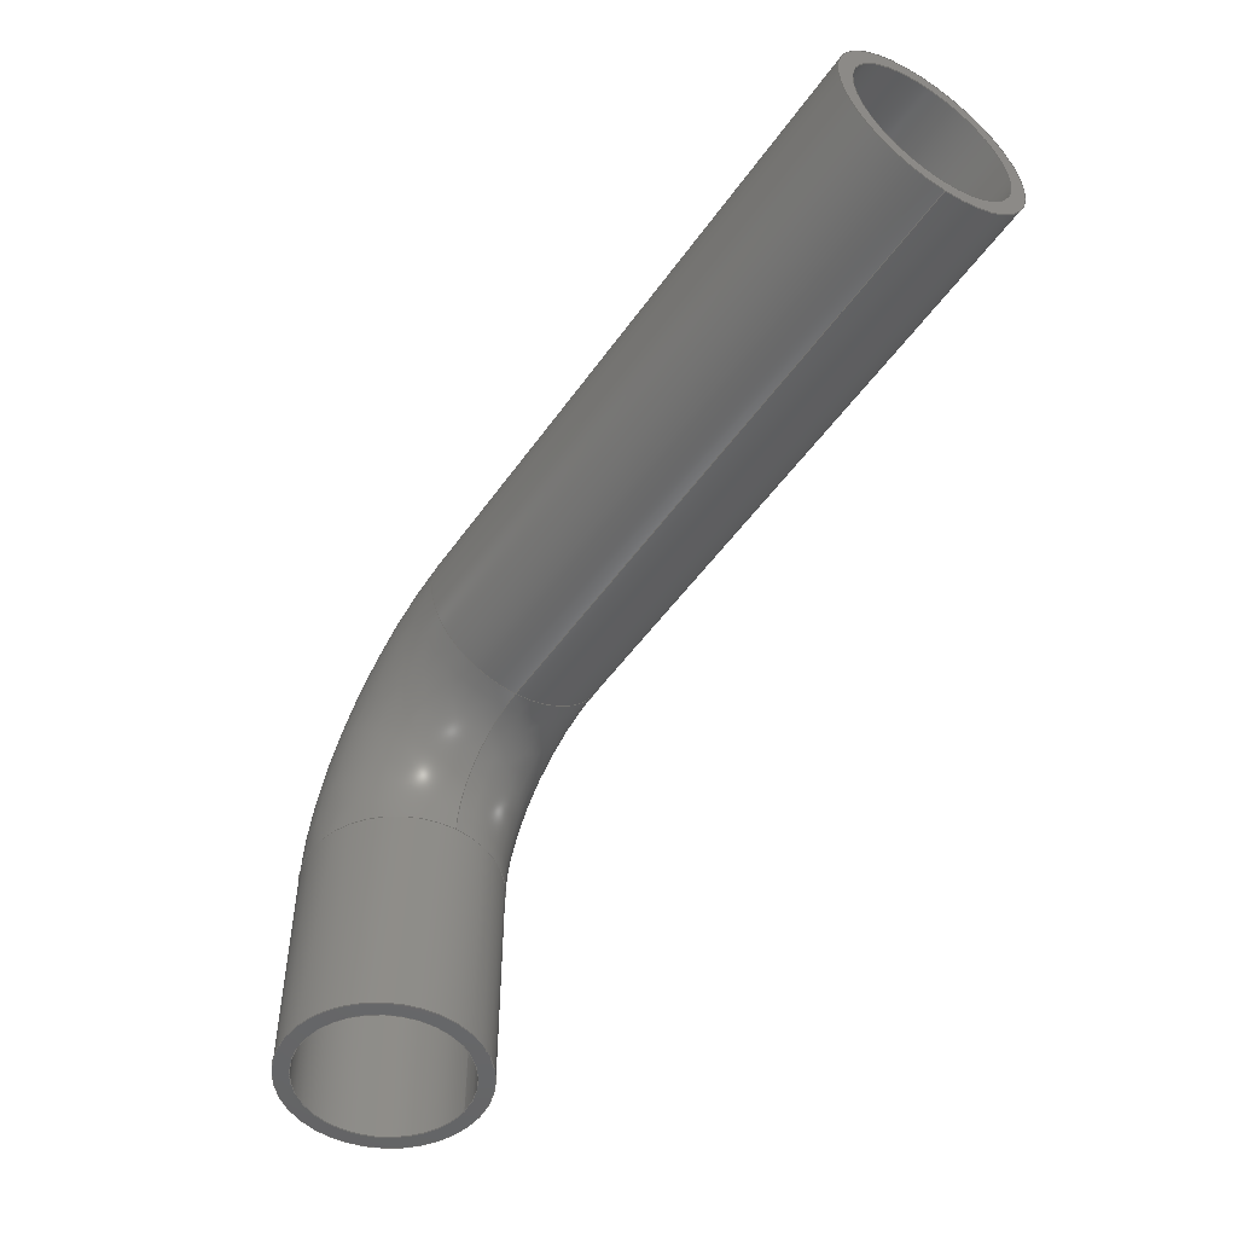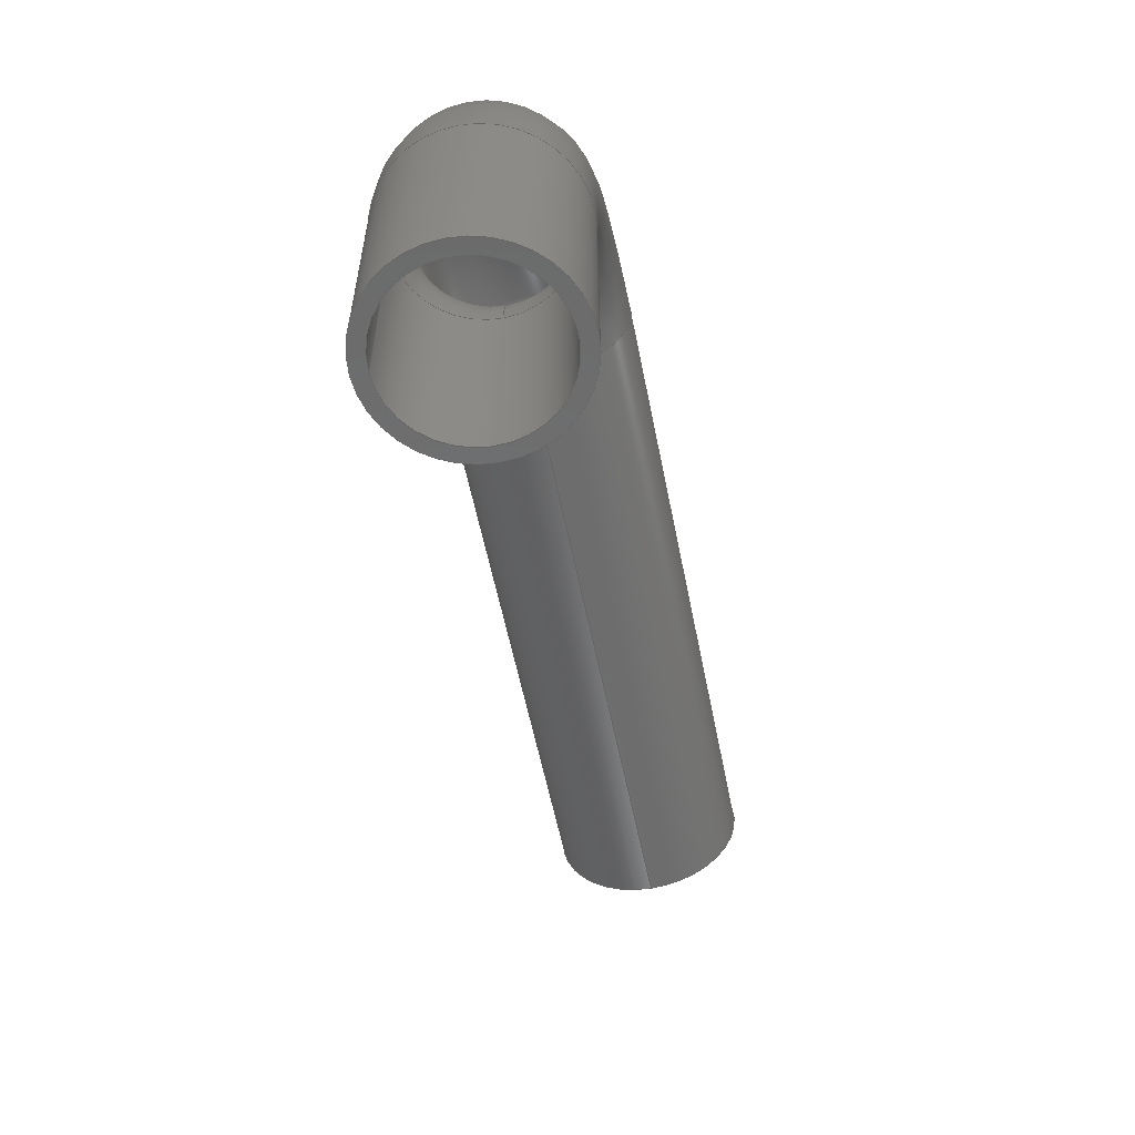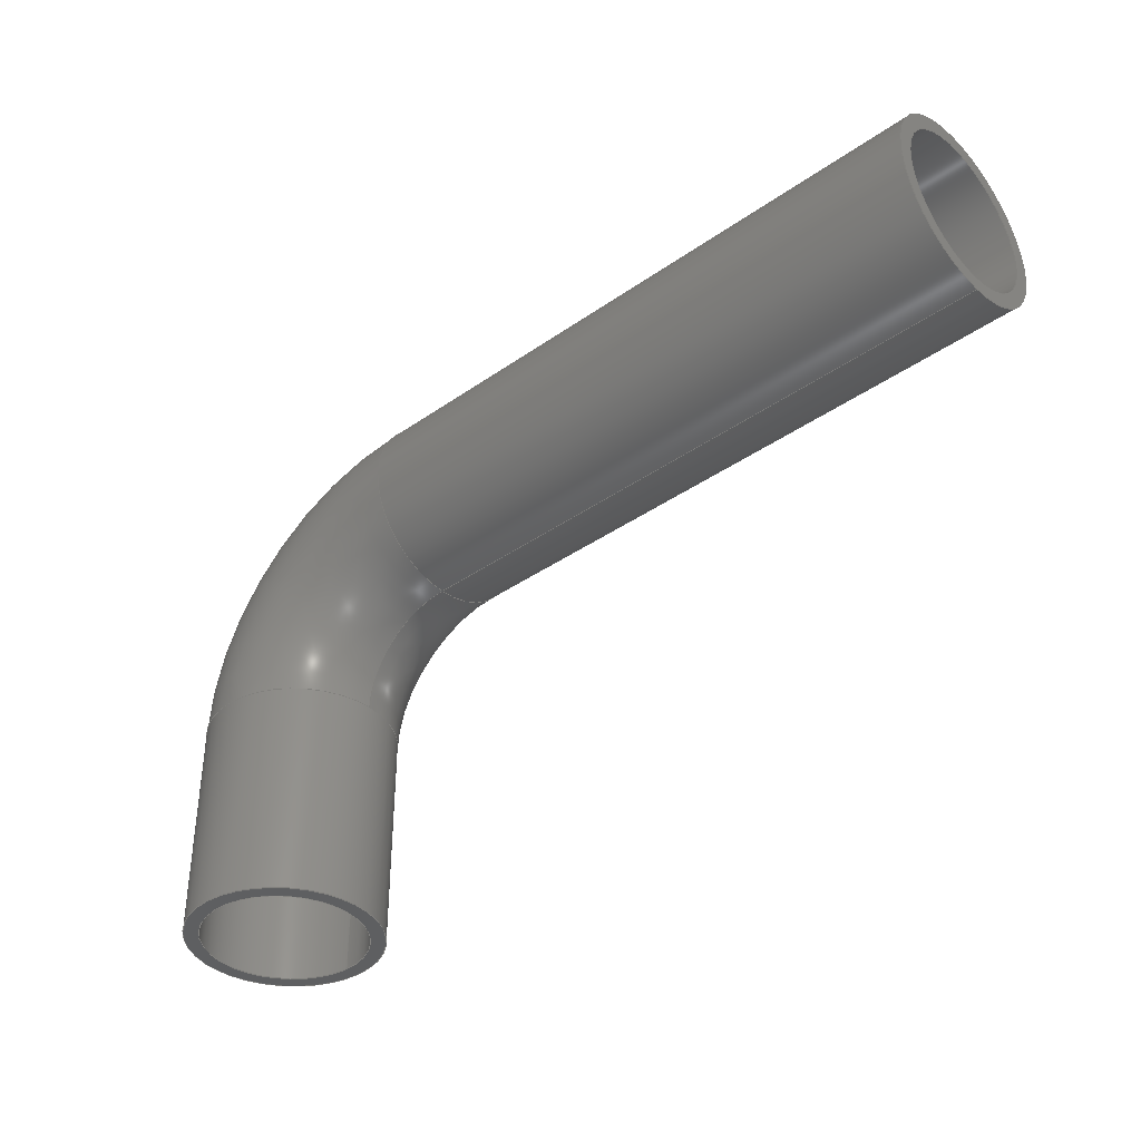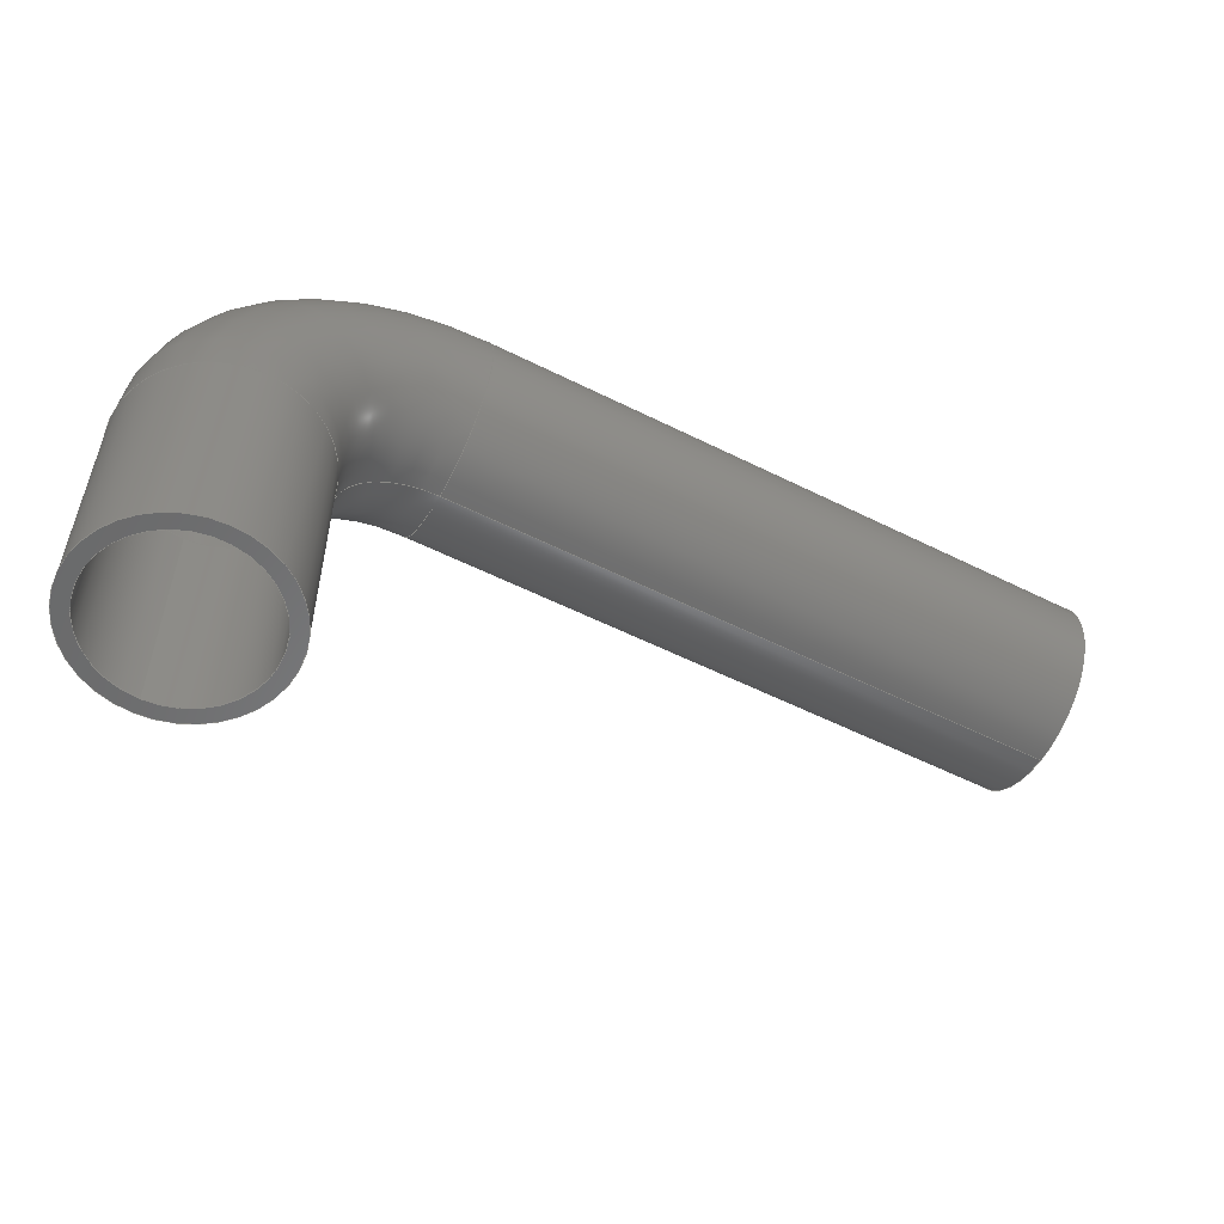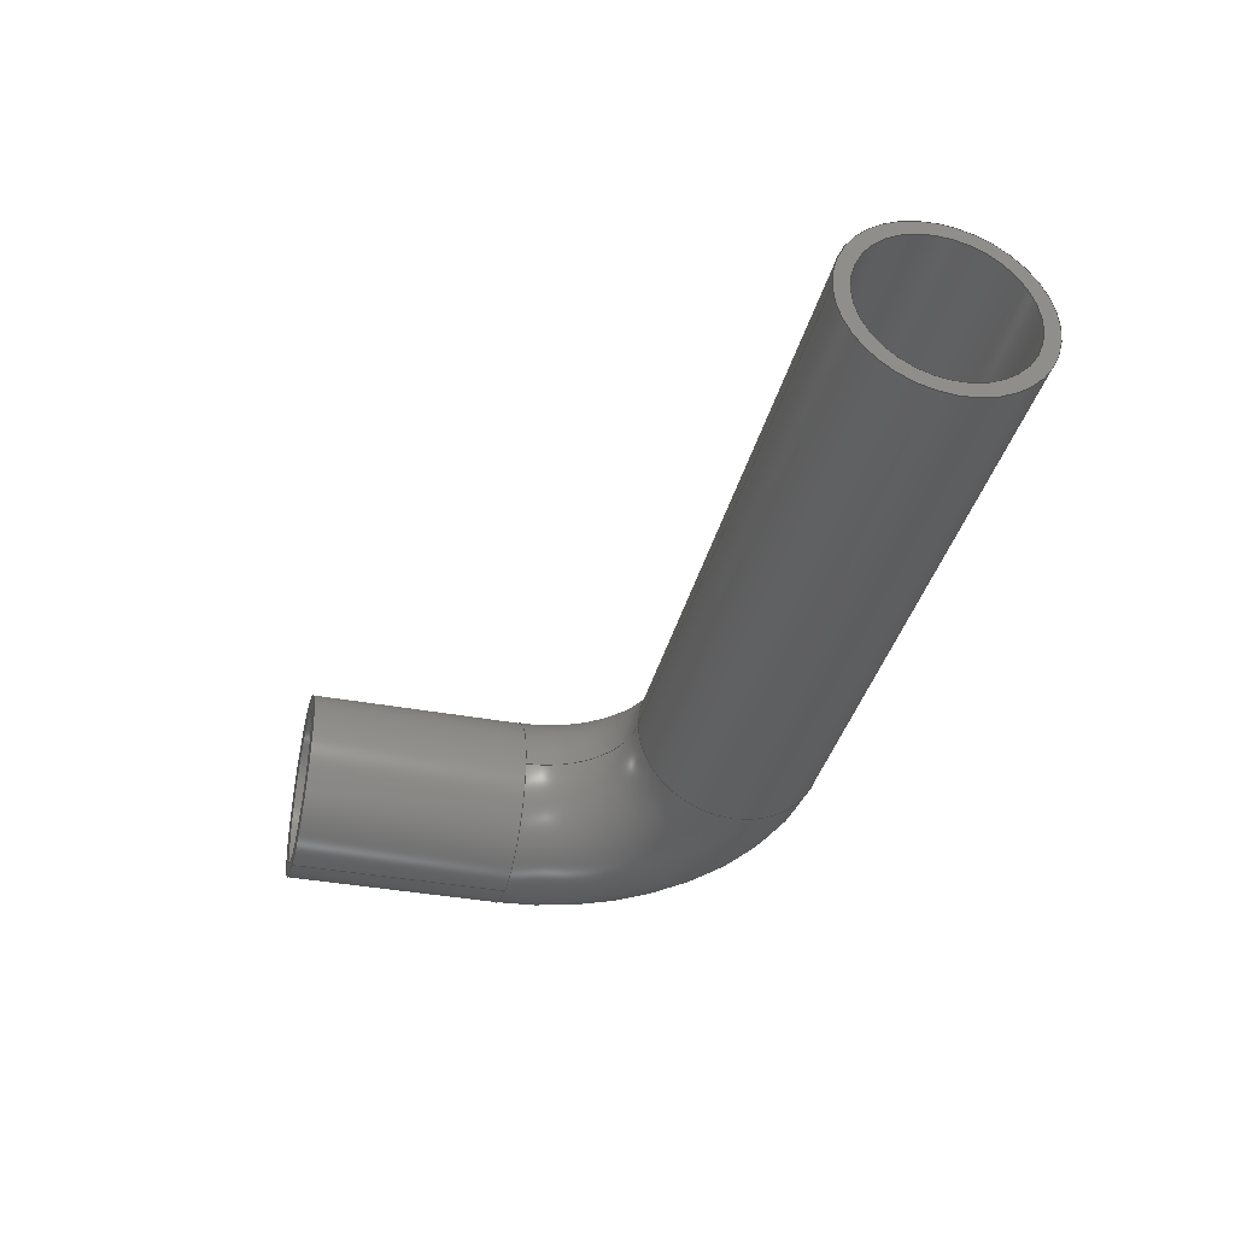
<metadata>
{"format":"step","ext":"step","renderer":"f3d","projection":"perspective","resolution":1024,"background":"white","views":[{"elev":-50.5,"azim":56.2,"up":"+Y"},{"elev":-57.3,"azim":-78.7,"up":"+Y"},{"elev":-38.1,"azim":41.6,"up":"+Y"},{"elev":-55.1,"azim":-27.9,"up":"+Y"},{"elev":-37.2,"azim":76.4,"up":"+Z"}]}
</metadata>
<code>
ISO-10303-21;
DATA;
#1=MECHANICAL_DESIGN_GEOMETRIC_PRESENTATION_REPRESENTATION('',(#4),#238);
#2=SHAPE_REPRESENTATION_RELATIONSHIP('SRR','None',#245,#3);
#3=ADVANCED_BREP_SHAPE_REPRESENTATION('',(#5),#237);
#4=STYLED_ITEM('',(#254),#5);
#5=MANIFOLD_SOLID_BREP('Body1',#120);
#6=TOROIDAL_SURFACE('',#143,26,13);
#7=TOROIDAL_SURFACE('',#150,26,11);
#8=LINE('',#215,#12);
#9=LINE('',#222,#13);
#10=LINE('',#225,#14);
#11=LINE('',#234,#15);
#12=VECTOR('',#172,13);
#13=VECTOR('',#183,13);
#14=VECTOR('',#186,11);
#15=VECTOR('',#199,11);
#16=CYLINDRICAL_SURFACE('',#140,13);
#17=CYLINDRICAL_SURFACE('',#146,13);
#18=CYLINDRICAL_SURFACE('',#147,11);
#19=CYLINDRICAL_SURFACE('',#153,11);
#20=FACE_BOUND('',#31,.T.);
#21=FACE_BOUND('',#33,.T.);
#22=FACE_OUTER_BOUND('',#30,.T.);
#23=FACE_OUTER_BOUND('',#32,.T.);
#24=FACE_OUTER_BOUND('',#34,.T.);
#25=FACE_OUTER_BOUND('',#35,.T.);
#26=FACE_OUTER_BOUND('',#36,.T.);
#27=FACE_OUTER_BOUND('',#37,.T.);
#28=FACE_OUTER_BOUND('',#38,.T.);
#29=FACE_OUTER_BOUND('',#39,.T.);
#30=EDGE_LOOP('',(#78));
#31=EDGE_LOOP('',(#79));
#32=EDGE_LOOP('',(#80));
#33=EDGE_LOOP('',(#81));
#34=EDGE_LOOP('',(#82,#83,#84,#85,#86));
#35=EDGE_LOOP('',(#87,#88,#89,#90,#91));
#36=EDGE_LOOP('',(#92,#93,#94,#95));
#37=EDGE_LOOP('',(#96,#97,#98,#99,#100));
#38=EDGE_LOOP('',(#101,#102,#103,#104,#105));
#39=EDGE_LOOP('',(#106,#107,#108,#109));
#40=CIRCLE('',#135,13);
#41=CIRCLE('',#136,11);
#42=CIRCLE('',#138,13);
#43=CIRCLE('',#139,11);
#44=CIRCLE('',#141,13);
#45=CIRCLE('',#142,13);
#46=CIRCLE('',#144,13);
#47=CIRCLE('',#145,13);
#48=CIRCLE('',#148,11);
#49=CIRCLE('',#149,11);
#50=CIRCLE('',#151,15);
#51=CIRCLE('',#152,11);
#52=VERTEX_POINT('',#202);
#53=VERTEX_POINT('',#204);
#54=VERTEX_POINT('',#207);
#55=VERTEX_POINT('',#209);
#56=VERTEX_POINT('',#212);
#57=VERTEX_POINT('',#213);
#58=VERTEX_POINT('',#218);
#59=VERTEX_POINT('',#224);
#60=VERTEX_POINT('',#226);
#61=VERTEX_POINT('',#230);
#62=EDGE_CURVE('',#52,#52,#40,.T.);
#63=EDGE_CURVE('',#53,#53,#41,.T.);
#64=EDGE_CURVE('',#54,#54,#42,.T.);
#65=EDGE_CURVE('',#55,#55,#43,.T.);
#66=EDGE_CURVE('',#56,#57,#44,.T.);
#67=EDGE_CURVE('',#57,#52,#8,.T.);
#68=EDGE_CURVE('',#57,#56,#45,.T.);
#69=EDGE_CURVE('',#58,#58,#46,.T.);
#70=EDGE_CURVE('',#58,#56,#47,.T.);
#71=EDGE_CURVE('',#54,#58,#9,.T.);
#72=EDGE_CURVE('',#53,#59,#10,.T.);
#73=EDGE_CURVE('',#60,#59,#48,.F.);
#74=EDGE_CURVE('',#59,#60,#49,.F.);
#75=EDGE_CURVE('',#60,#61,#50,.T.);
#76=EDGE_CURVE('',#61,#61,#51,.T.);
#77=EDGE_CURVE('',#61,#55,#11,.T.);
#78=ORIENTED_EDGE('',*,*,#62,.T.);
#79=ORIENTED_EDGE('',*,*,#63,.F.);
#80=ORIENTED_EDGE('',*,*,#64,.F.);
#81=ORIENTED_EDGE('',*,*,#65,.F.);
#82=ORIENTED_EDGE('',*,*,#66,.T.);
#83=ORIENTED_EDGE('',*,*,#67,.T.);
#84=ORIENTED_EDGE('',*,*,#62,.F.);
#85=ORIENTED_EDGE('',*,*,#67,.F.);
#86=ORIENTED_EDGE('',*,*,#68,.T.);
#87=ORIENTED_EDGE('',*,*,#69,.T.);
#88=ORIENTED_EDGE('',*,*,#70,.T.);
#89=ORIENTED_EDGE('',*,*,#68,.F.);
#90=ORIENTED_EDGE('',*,*,#66,.F.);
#91=ORIENTED_EDGE('',*,*,#70,.F.);
#92=ORIENTED_EDGE('',*,*,#64,.T.);
#93=ORIENTED_EDGE('',*,*,#71,.T.);
#94=ORIENTED_EDGE('',*,*,#69,.F.);
#95=ORIENTED_EDGE('',*,*,#71,.F.);
#96=ORIENTED_EDGE('',*,*,#63,.T.);
#97=ORIENTED_EDGE('',*,*,#72,.T.);
#98=ORIENTED_EDGE('',*,*,#73,.F.);
#99=ORIENTED_EDGE('',*,*,#74,.F.);
#100=ORIENTED_EDGE('',*,*,#72,.F.);
#101=ORIENTED_EDGE('',*,*,#73,.T.);
#102=ORIENTED_EDGE('',*,*,#74,.T.);
#103=ORIENTED_EDGE('',*,*,#75,.T.);
#104=ORIENTED_EDGE('',*,*,#76,.F.);
#105=ORIENTED_EDGE('',*,*,#75,.F.);
#106=ORIENTED_EDGE('',*,*,#76,.T.);
#107=ORIENTED_EDGE('',*,*,#77,.T.);
#108=ORIENTED_EDGE('',*,*,#65,.T.);
#109=ORIENTED_EDGE('',*,*,#77,.F.);
#110=PLANE('',#134);
#111=PLANE('',#137);
#112=ADVANCED_FACE('',(#22,#20),#110,.T.);
#113=ADVANCED_FACE('',(#23,#21),#111,.F.);
#114=ADVANCED_FACE('',(#24),#16,.T.);
#115=ADVANCED_FACE('',(#25),#6,.T.);
#116=ADVANCED_FACE('',(#26),#17,.T.);
#117=ADVANCED_FACE('',(#27),#18,.F.);
#118=ADVANCED_FACE('',(#28),#7,.F.);
#119=ADVANCED_FACE('',(#29),#19,.F.);
#120=CLOSED_SHELL('',(#112,#113,#114,#115,#116,#117,#118,#119));
#121=DERIVED_UNIT_ELEMENT(#123,1);
#122=DERIVED_UNIT_ELEMENT(#240,3);
#123=(
MASS_UNIT()
NAMED_UNIT(*)
SI_UNIT(.KILO.,.GRAM.)
);
#124=DERIVED_UNIT((#121,#122));
#125=MEASURE_REPRESENTATION_ITEM('density measure',
POSITIVE_RATIO_MEASURE(7850),#124);
#126=PROPERTY_DEFINITION_REPRESENTATION(#131,#128);
#127=PROPERTY_DEFINITION_REPRESENTATION(#132,#129);
#128=REPRESENTATION('material name',(#130),#237);
#129=REPRESENTATION('density',(#125),#237);
#130=DESCRIPTIVE_REPRESENTATION_ITEM('Steel','Steel');
#131=PROPERTY_DEFINITION('material property','material name',#247);
#132=PROPERTY_DEFINITION('material property','density of part',#247);
#133=AXIS2_PLACEMENT_3D('placement',#200,#154,#155);
#134=AXIS2_PLACEMENT_3D('',#201,#156,#157);
#135=AXIS2_PLACEMENT_3D('',#203,#158,#159);
#136=AXIS2_PLACEMENT_3D('',#205,#160,#161);
#137=AXIS2_PLACEMENT_3D('',#206,#162,#163);
#138=AXIS2_PLACEMENT_3D('',#208,#164,#165);
#139=AXIS2_PLACEMENT_3D('',#210,#166,#167);
#140=AXIS2_PLACEMENT_3D('',#211,#168,#169);
#141=AXIS2_PLACEMENT_3D('',#214,#170,#171);
#142=AXIS2_PLACEMENT_3D('',#216,#173,#174);
#143=AXIS2_PLACEMENT_3D('',#217,#175,#176);
#144=AXIS2_PLACEMENT_3D('',#219,#177,#178);
#145=AXIS2_PLACEMENT_3D('',#220,#179,#180);
#146=AXIS2_PLACEMENT_3D('',#221,#181,#182);
#147=AXIS2_PLACEMENT_3D('',#223,#184,#185);
#148=AXIS2_PLACEMENT_3D('',#227,#187,#188);
#149=AXIS2_PLACEMENT_3D('',#228,#189,#190);
#150=AXIS2_PLACEMENT_3D('',#229,#191,#192);
#151=AXIS2_PLACEMENT_3D('',#231,#193,#194);
#152=AXIS2_PLACEMENT_3D('',#232,#195,#196);
#153=AXIS2_PLACEMENT_3D('',#233,#197,#198);
#154=DIRECTION('axis',(0,0,1));
#155=DIRECTION('refdir',(1,0,0));
#156=DIRECTION('center_axis',(8.163e-17,-1,0));
#157=DIRECTION('ref_axis',(0,0,-1));
#158=DIRECTION('center_axis',(8.163e-17,-1,0));
#159=DIRECTION('ref_axis',(0,0,1));
#160=DIRECTION('center_axis',(8.163e-17,-1,0));
#161=DIRECTION('ref_axis',(1,8.163e-17,0));
#162=DIRECTION('center_axis',(-1,0,0));
#163=DIRECTION('ref_axis',(0,0,1));
#164=DIRECTION('center_axis',(-1,0,0));
#165=DIRECTION('ref_axis',(0,0,1));
#166=DIRECTION('center_axis',(1,0,0));
#167=DIRECTION('ref_axis',(0,0,-1));
#168=DIRECTION('center_axis',(0,1,0));
#169=DIRECTION('ref_axis',(0,0,1));
#170=DIRECTION('center_axis',(8.163e-17,-1,0));
#171=DIRECTION('ref_axis',(0,0,1));
#172=DIRECTION('',(0,-1,0));
#173=DIRECTION('center_axis',(8.163e-17,-1,0));
#174=DIRECTION('ref_axis',(0,0,1));
#175=DIRECTION('center_axis',(0,0,-1));
#176=DIRECTION('ref_axis',(-1,0,0));
#177=DIRECTION('center_axis',(-1,0,0));
#178=DIRECTION('ref_axis',(0,0,1));
#179=DIRECTION('center_axis',(0,0,1));
#180=DIRECTION('ref_axis',(-1,0,0));
#181=DIRECTION('center_axis',(1,-8.163e-17,0));
#182=DIRECTION('ref_axis',(8.163e-17,1,0));
#183=DIRECTION('',(-1,8.163e-17,0));
#184=DIRECTION('center_axis',(0,1,0));
#185=DIRECTION('ref_axis',(0,0,1));
#186=DIRECTION('',(0,1,0));
#187=DIRECTION('center_axis',(0,1,0));
#188=DIRECTION('ref_axis',(0,0,1));
#189=DIRECTION('center_axis',(0,1,0));
#190=DIRECTION('ref_axis',(0,0,1));
#191=DIRECTION('center_axis',(0,0,-1));
#192=DIRECTION('ref_axis',(-1,0,0));
#193=DIRECTION('center_axis',(0,0,-1));
#194=DIRECTION('ref_axis',(-1,0,0));
#195=DIRECTION('center_axis',(-1,-6.123e-17,0));
#196=DIRECTION('ref_axis',(6.123e-17,-1,0));
#197=DIRECTION('center_axis',(1,-8.163e-17,0));
#198=DIRECTION('ref_axis',(8.163e-17,1,0));
#199=DIRECTION('',(1,-8.163e-17,0));
#200=CARTESIAN_POINT('',(0,0,0));
#201=CARTESIAN_POINT('Origin',(0,0,0));
#202=CARTESIAN_POINT('',(-1.592e-15,-1.061e-15,-13));
#203=CARTESIAN_POINT('Origin',(0,0,0));
#204=CARTESIAN_POINT('',(-1.347e-15,-8.98e-16,-11));
#205=CARTESIAN_POINT('Origin',(0,0,0));
#206=CARTESIAN_POINT('Origin',(111,56,0));
#207=CARTESIAN_POINT('',(111,43,-1.592e-15));
#208=CARTESIAN_POINT('Origin',(111,56,0));
#209=CARTESIAN_POINT('',(111,45,-1.347e-15));
#210=CARTESIAN_POINT('Origin',(111,56,0));
#211=CARTESIAN_POINT('Origin',(0,0,0));
#212=CARTESIAN_POINT('',(13,30,1.592e-15));
#213=CARTESIAN_POINT('',(-1.592e-15,30,-13));
#214=CARTESIAN_POINT('Origin',(0,30,0));
#215=CARTESIAN_POINT('',(-1.592e-15,0,-13));
#216=CARTESIAN_POINT('Origin',(0,30,0));
#217=CARTESIAN_POINT('Origin',(26,30,0));
#218=CARTESIAN_POINT('',(26,43,1.592e-15));
#219=CARTESIAN_POINT('Origin',(26,56,0));
#220=CARTESIAN_POINT('Origin',(26,30,1.592e-15));
#221=CARTESIAN_POINT('Origin',(26,56,0));
#222=CARTESIAN_POINT('',(26,43,-1.592e-15));
#223=CARTESIAN_POINT('Origin',(0,0,0));
#224=CARTESIAN_POINT('',(-1.347e-15,30,-11));
#225=CARTESIAN_POINT('',(-1.347e-15,0,-11));
#226=CARTESIAN_POINT('',(11,30,1.347e-15));
#227=CARTESIAN_POINT('Origin',(0,30,0));
#228=CARTESIAN_POINT('Origin',(0,30,0));
#229=CARTESIAN_POINT('Origin',(26,30,0));
#230=CARTESIAN_POINT('',(26,45,0));
#231=CARTESIAN_POINT('Origin',(26,30,1.347e-15));
#232=CARTESIAN_POINT('Origin',(26,56,0));
#233=CARTESIAN_POINT('Origin',(26,56,0));
#234=CARTESIAN_POINT('',(26,45,-1.347e-15));
#235=UNCERTAINTY_MEASURE_WITH_UNIT(LENGTH_MEASURE(0.01),#239,
'DISTANCE_ACCURACY_VALUE',
'Maximum model space distance between geometric entities at asserted c
onnectivities');
#236=UNCERTAINTY_MEASURE_WITH_UNIT(LENGTH_MEASURE(0.01),#239,
'DISTANCE_ACCURACY_VALUE',
'Maximum model space distance between geometric entities at asserted c
onnectivities');
#237=(
GEOMETRIC_REPRESENTATION_CONTEXT(3)
GLOBAL_UNCERTAINTY_ASSIGNED_CONTEXT((#235))
GLOBAL_UNIT_ASSIGNED_CONTEXT((#239,#241,#242))
REPRESENTATION_CONTEXT('','3D')
);
#238=(
GEOMETRIC_REPRESENTATION_CONTEXT(3)
GLOBAL_UNCERTAINTY_ASSIGNED_CONTEXT((#236))
GLOBAL_UNIT_ASSIGNED_CONTEXT((#239,#241,#242))
REPRESENTATION_CONTEXT('','3D')
);
#239=(
LENGTH_UNIT()
NAMED_UNIT(*)
SI_UNIT(.MILLI.,.METRE.)
);
#240=(
LENGTH_UNIT()
NAMED_UNIT(*)
SI_UNIT($,.METRE.)
);
#241=(
NAMED_UNIT(*)
PLANE_ANGLE_UNIT()
SI_UNIT($,.RADIAN.)
);
#242=(
NAMED_UNIT(*)
SI_UNIT($,.STERADIAN.)
SOLID_ANGLE_UNIT()
);
#243=SHAPE_DEFINITION_REPRESENTATION(#244,#245);
#244=PRODUCT_DEFINITION_SHAPE('',$,#247);
#245=SHAPE_REPRESENTATION('',(#133),#237);
#246=PRODUCT_DEFINITION_CONTEXT('part definition',#251,'design');
#247=PRODUCT_DEFINITION('P-TET-000001-0',
'P-TET-000001-0 90 degree elbow',#248,#246);
#248=PRODUCT_DEFINITION_FORMATION('',$,#253);
#249=PRODUCT_RELATED_PRODUCT_CATEGORY('P-TET-000001-0 90 degree elbow',
'P-TET-000001-0 90 degree elbow',(#253));
#250=APPLICATION_PROTOCOL_DEFINITION('international standard',
'automotive_design',2009,#251);
#251=APPLICATION_CONTEXT(
'Core Data for Automotive Mechanical Design Process');
#252=PRODUCT_CONTEXT('part definition',#251,'mechanical');
#253=PRODUCT('P-TET-000001-0','P-TET-000001-0 90 degree elbow',
'Tetra 90 degree elbow',(#252));
#254=PRESENTATION_STYLE_ASSIGNMENT((#255));
#255=SURFACE_STYLE_USAGE(.BOTH.,#256);
#256=SURFACE_SIDE_STYLE('',(#257));
#257=SURFACE_STYLE_FILL_AREA(#258);
#258=FILL_AREA_STYLE('Steel - Satin',(#259));
#259=FILL_AREA_STYLE_COLOUR('Steel - Satin',#260);
#260=COLOUR_RGB('Steel - Satin',0.6275,0.6275,0.6275);
ENDSEC;
END-ISO-10303-21;

</code>
